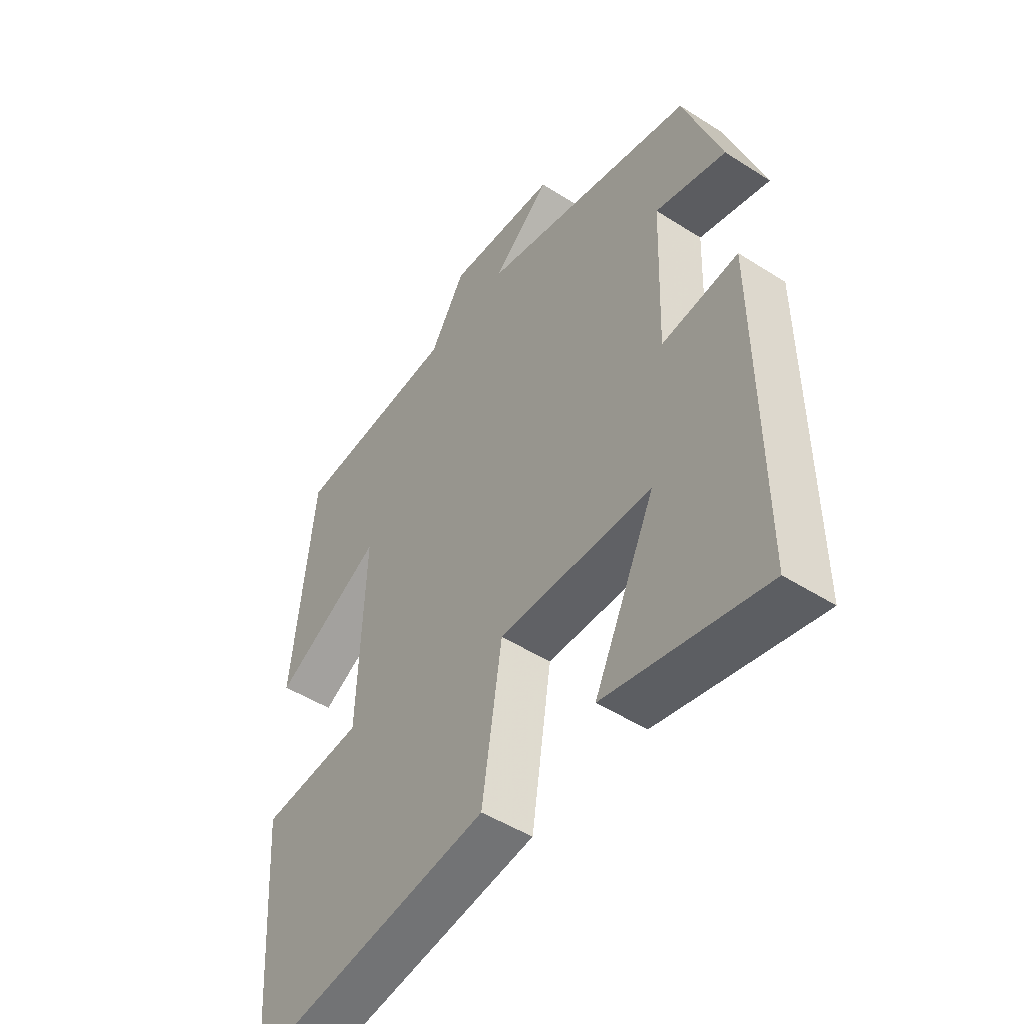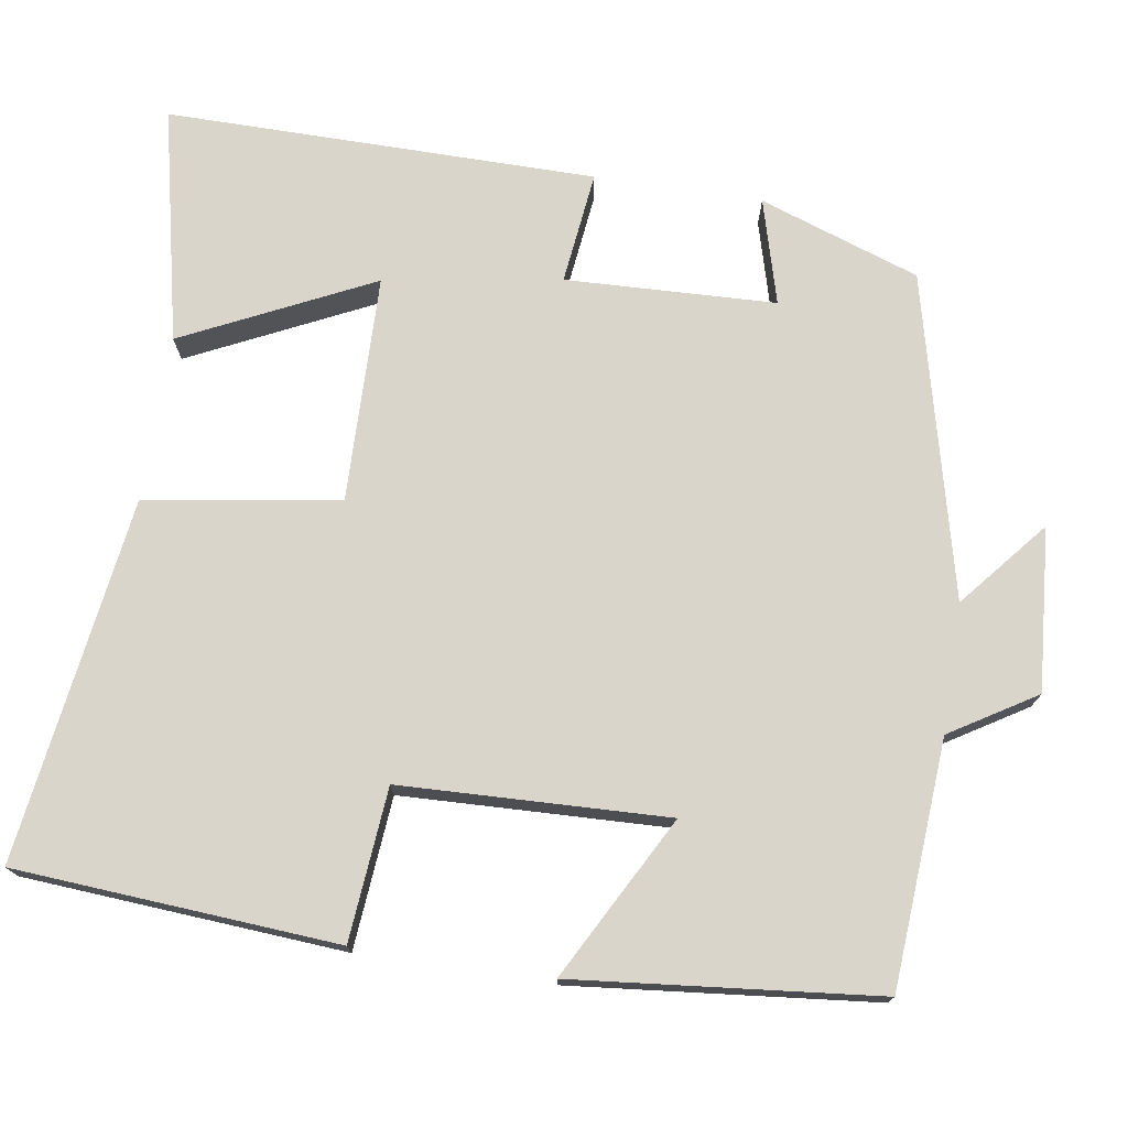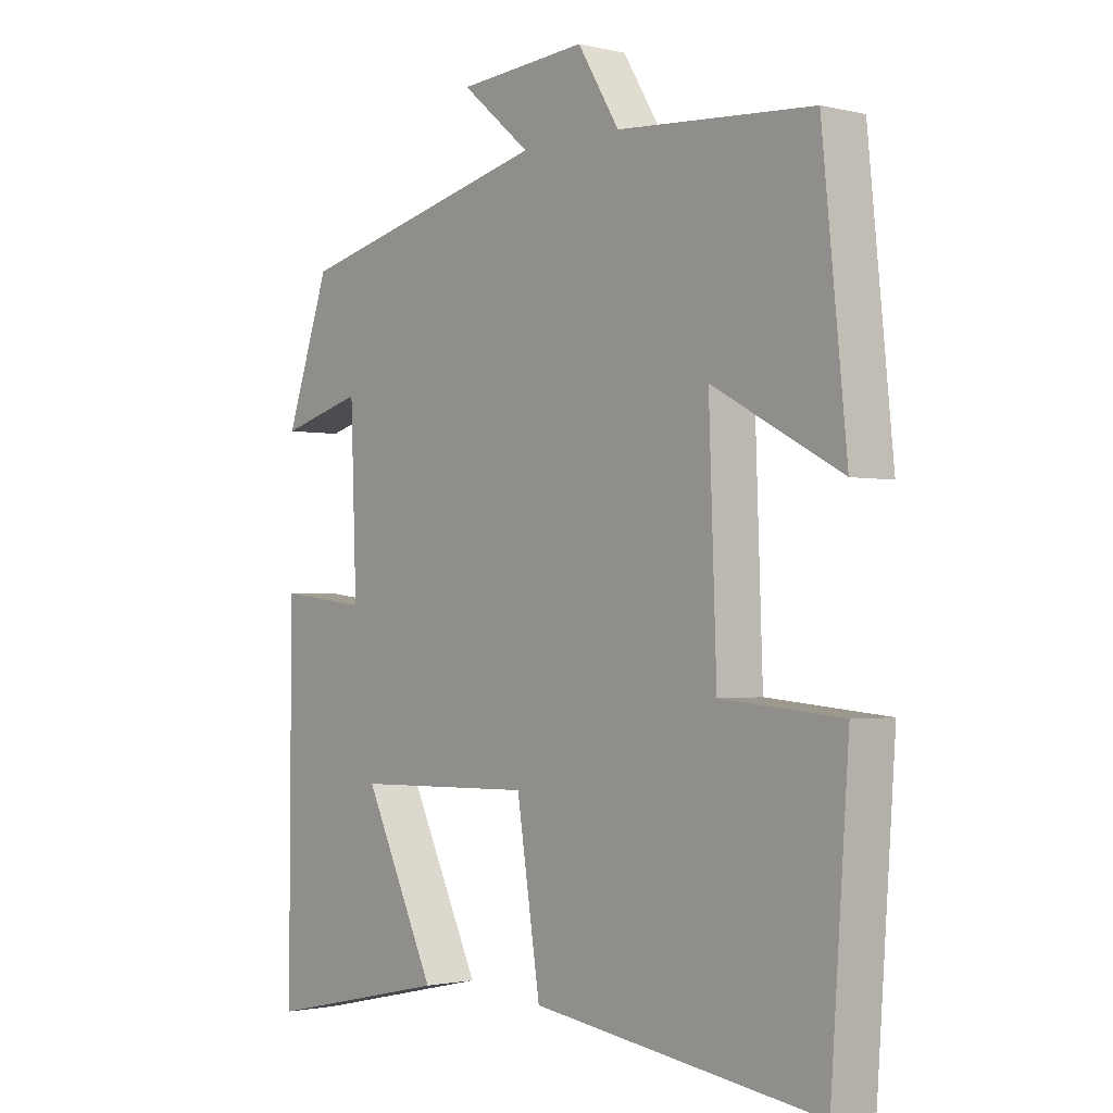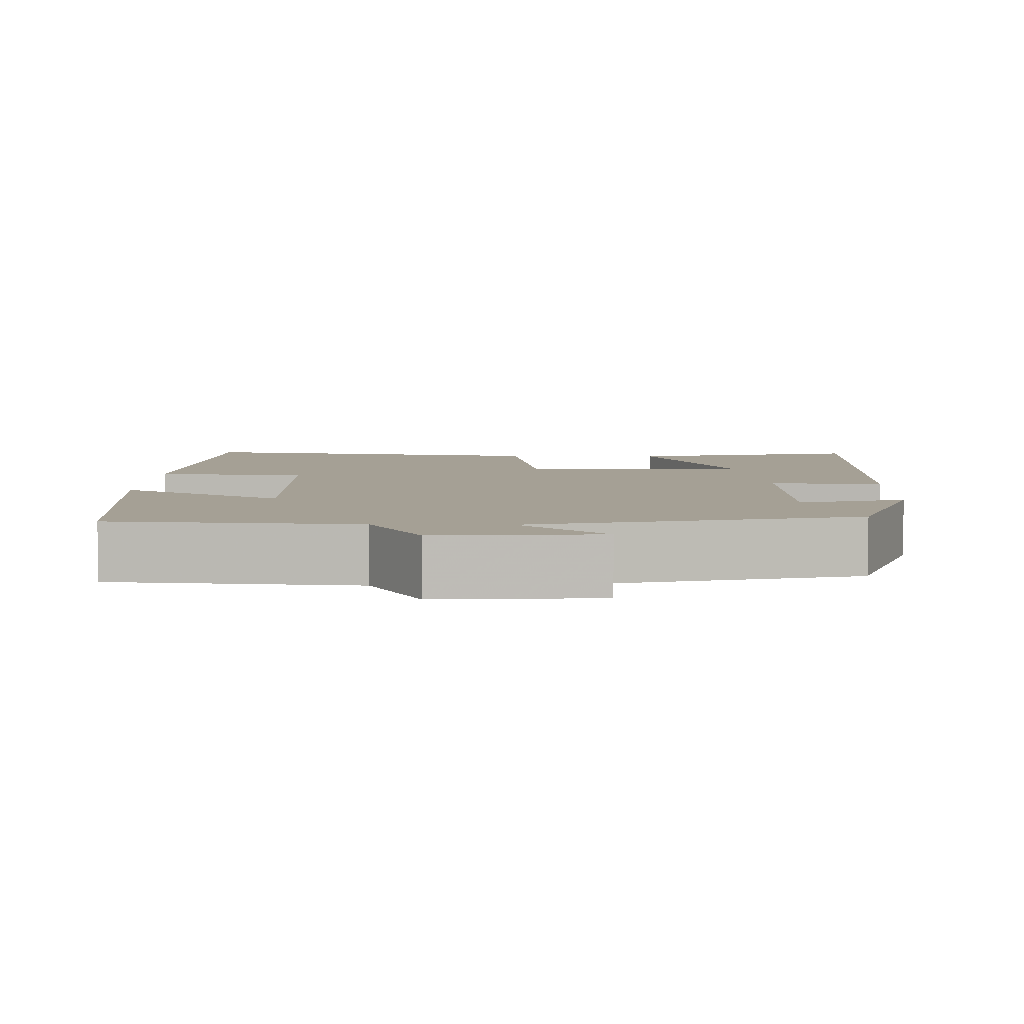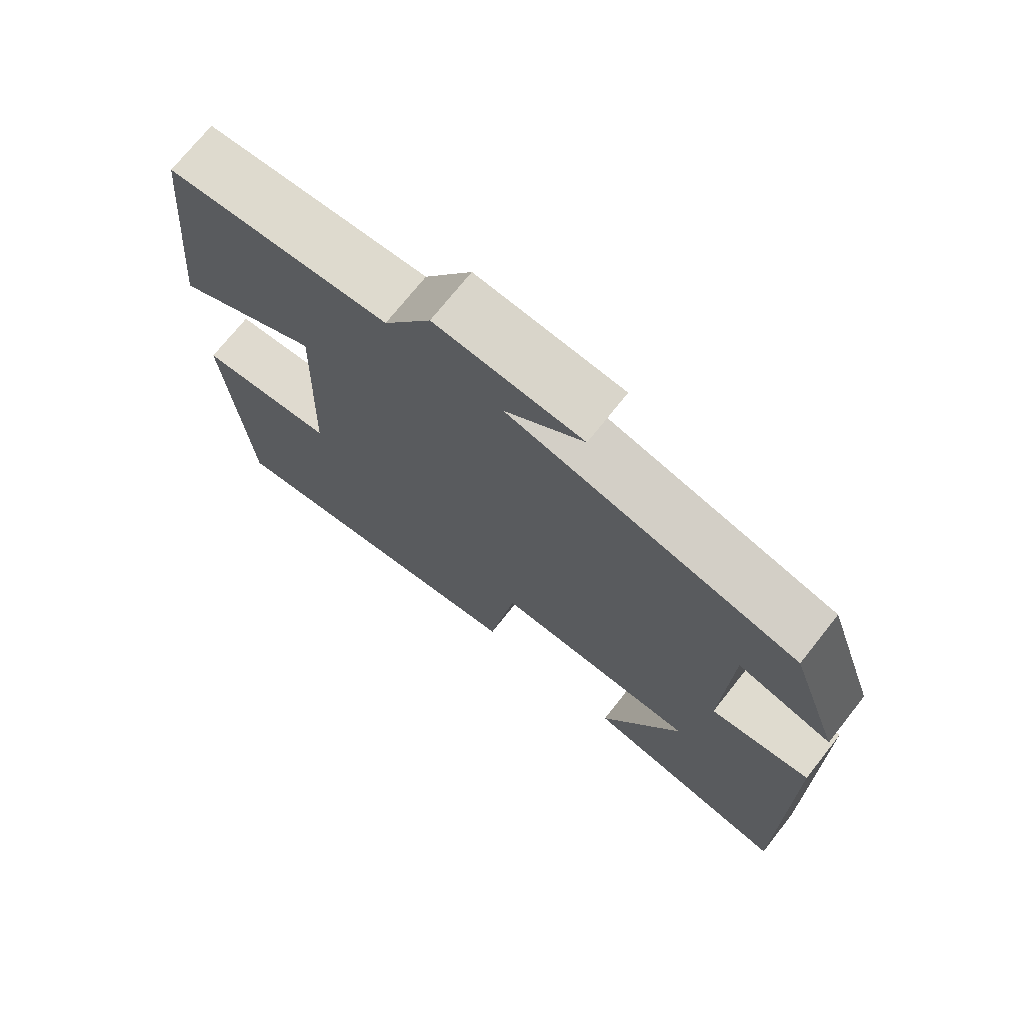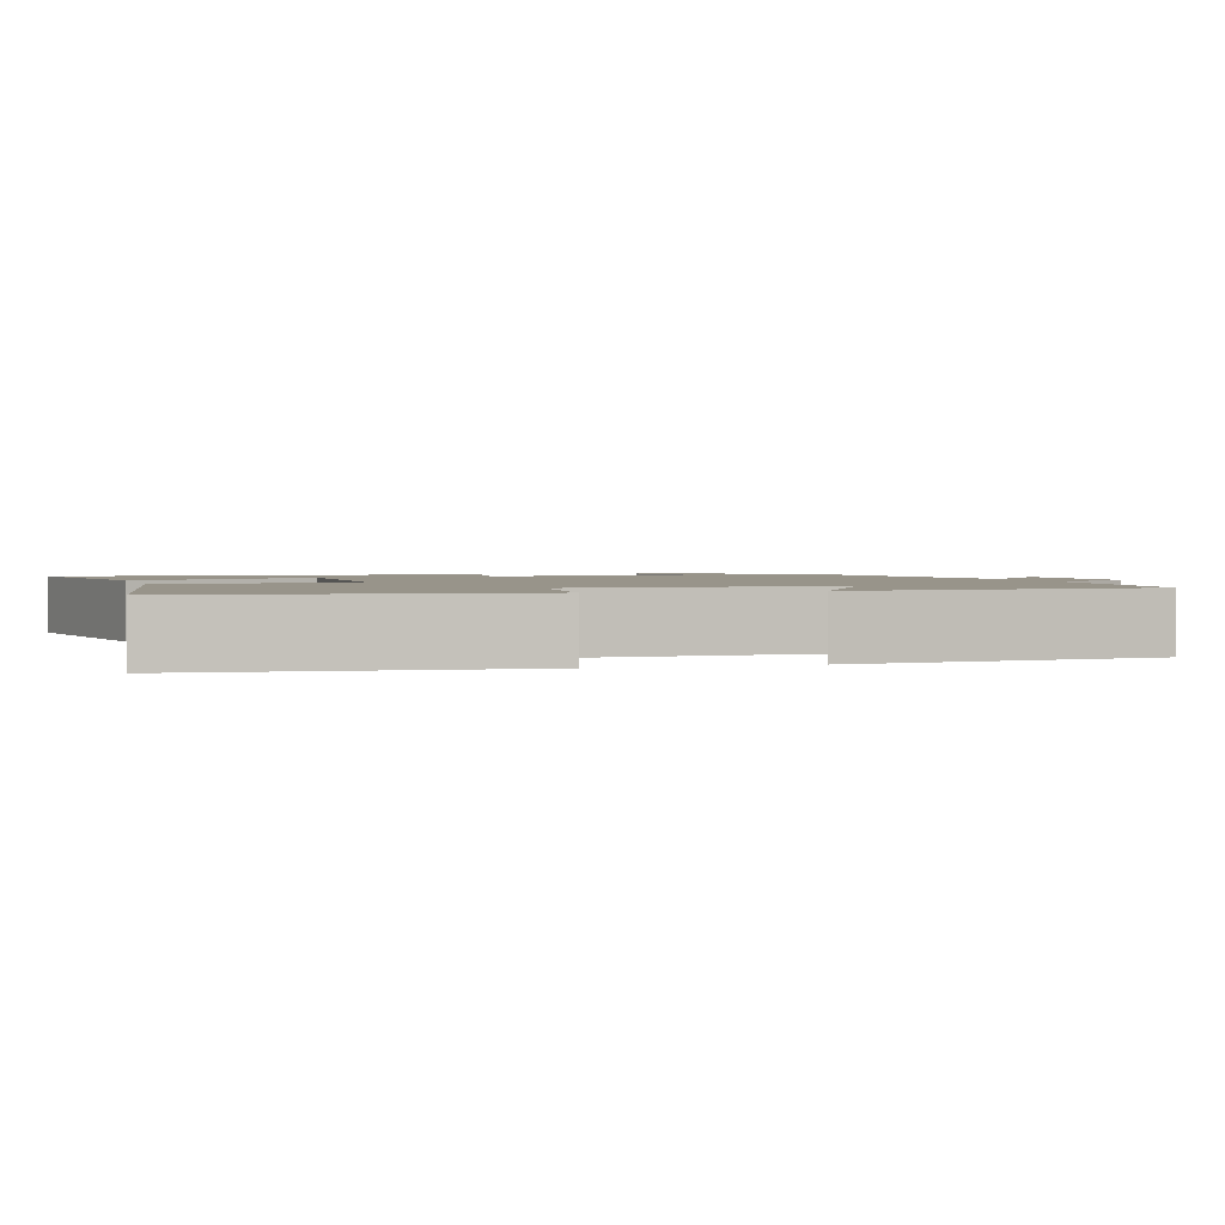
<metadata>
{"format":"obj","ext":"obj","renderer":"f3d","projection":"perspective","resolution":1024,"background":"white","views":[{"elev":-49.0,"azim":54.7,"up":"+Z"},{"elev":74.2,"azim":-81.2,"up":"+Y"},{"elev":-1.6,"azim":-130.3,"up":"+Z"},{"elev":5.9,"azim":1.6,"up":"+Y"},{"elev":72.4,"azim":38.4,"up":"+Z"},{"elev":1.8,"azim":-106.0,"up":"+Y"}]}
</metadata>
<code>
v -0.461 0.07 0.478
v -0.147 0.07 0.5
v -0.08 0.07 0.609
v 0.128 0.07 0.593
v 0.017 0.07 0.5
v 0.429 0.07 0.401
v 0.5 0.07 0.197
v 0.366 0.07 0.234
v 0.356 0.07 -0.034
v 0.5 0.07 -0.017
v 0.503 0.07 -0.566
v 0.204 0.07 -0.5
v 0.32 0.07 -0.259
v 0.03 0.07 -0.253
v -0.008 0.07 -0.5
v -0.471 0.07 -0.565
v -0.5 0.07 -0.155
v -0.306 0.07 -0.138
v -0.294 0.07 0.202
v -0.5 0.07 0.091
v -0.461 0 0.478
v -0.147 0 0.5
v -0.08 0 0.609
v 0.128 0 0.593
v 0.017 0 0.5
v 0.429 0 0.401
v 0.5 0 0.197
v 0.366 0 0.234
v 0.356 0 -0.034
v 0.5 0 -0.017
v 0.503 0 -0.566
v 0.204 0 -0.5
v 0.32 0 -0.259
v 0.03 0 -0.253
v -0.008 0 -0.5
v -0.471 0 -0.565
v -0.5 0 -0.155
v -0.306 0 -0.138
v -0.294 0 0.202
v -0.5 0 0.091
f 19 20 1 2
f 18 19 2 3
f 16 17 18
f 15 16 18
f 14 15 18
f 13 14 18 3
f 10 11 12 13
f 9 10 13
f 8 9 13
f 5 6 7 8
f 5 8 13
f 3 4 5
f 3 5 13
f 22 21 40 39
f 23 22 39 38
f 38 37 36
f 38 36 35
f 38 35 34
f 23 38 34 33
f 33 32 31 30
f 33 30 29
f 33 29 28
f 28 27 26 25
f 33 28 25
f 25 24 23
f 33 25 23
f 1 21 22 2
f 2 22 23 3
f 3 23 24 4
f 4 24 25 5
f 5 25 26 6
f 6 26 27 7
f 7 27 28 8
f 8 28 29 9
f 9 29 30 10
f 10 30 31 11
f 11 31 32 12
f 12 32 33 13
f 13 33 34 14
f 14 34 35 15
f 15 35 36 16
f 16 36 37 17
f 17 37 38 18
f 18 38 39 19
f 19 39 40 20
f 20 40 21 1

</code>
